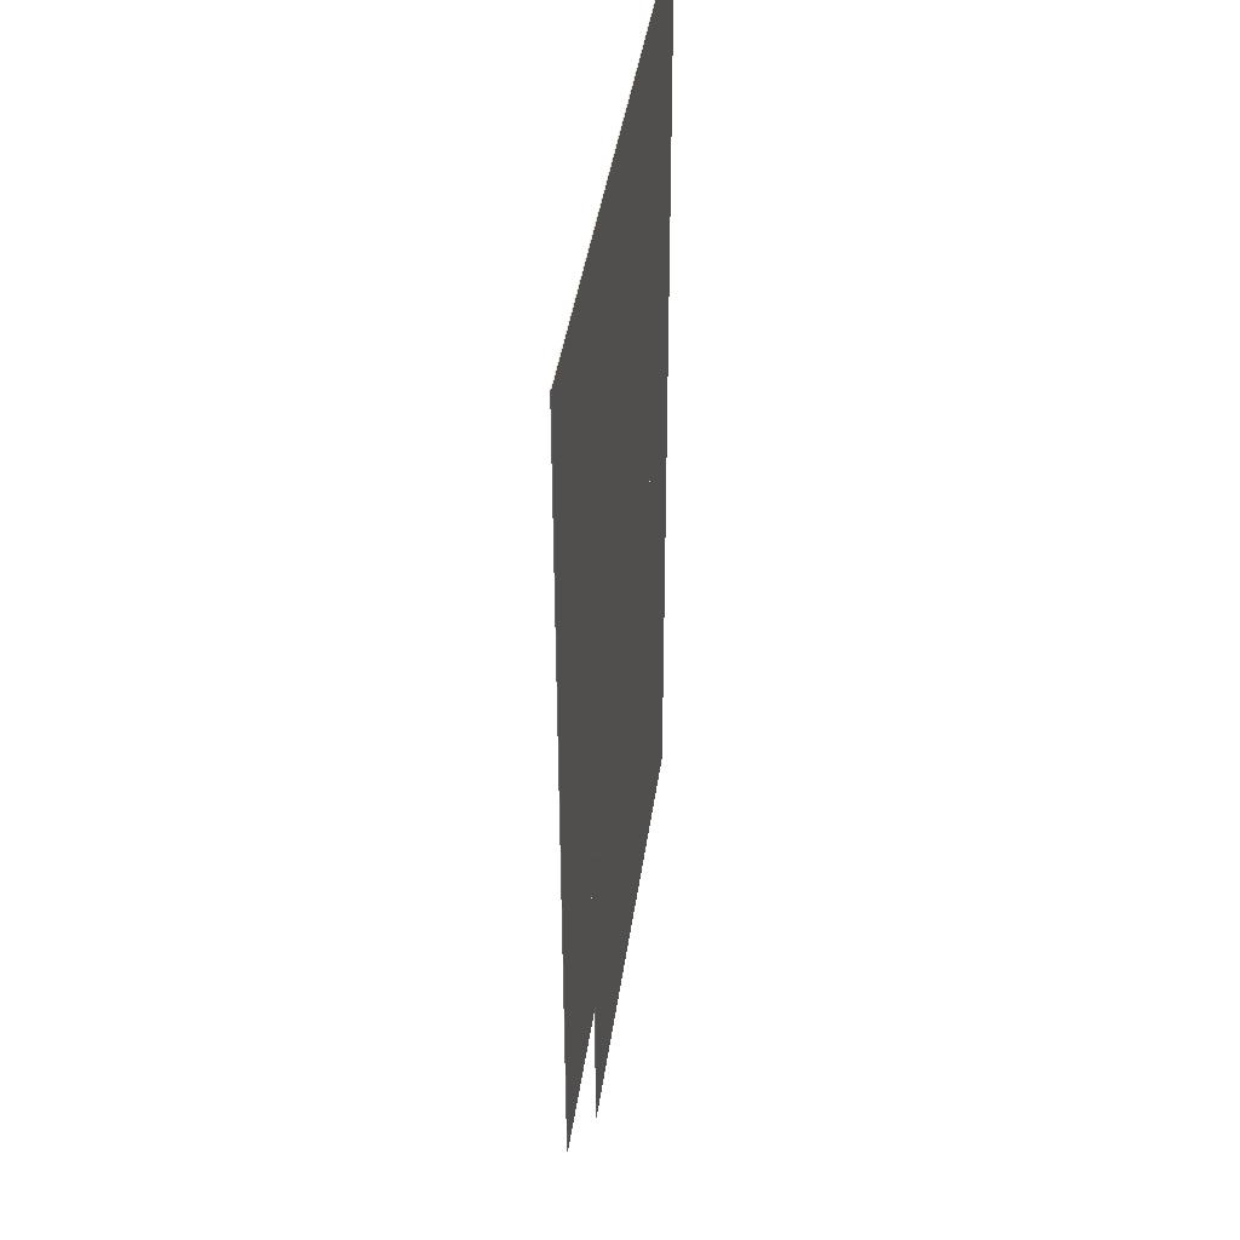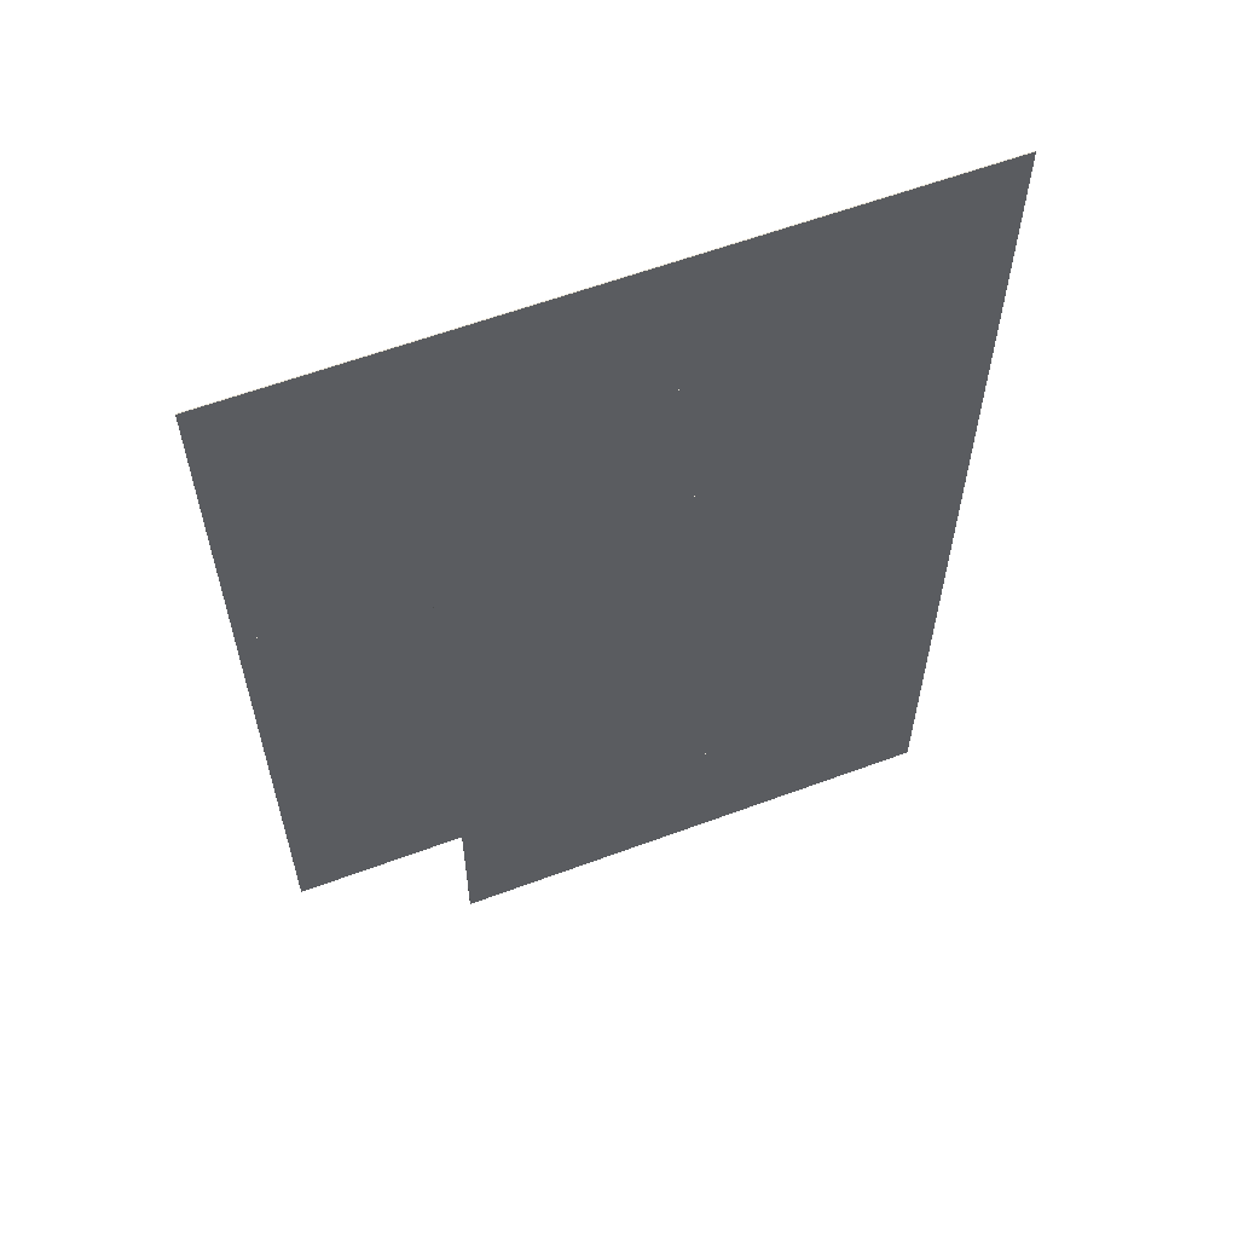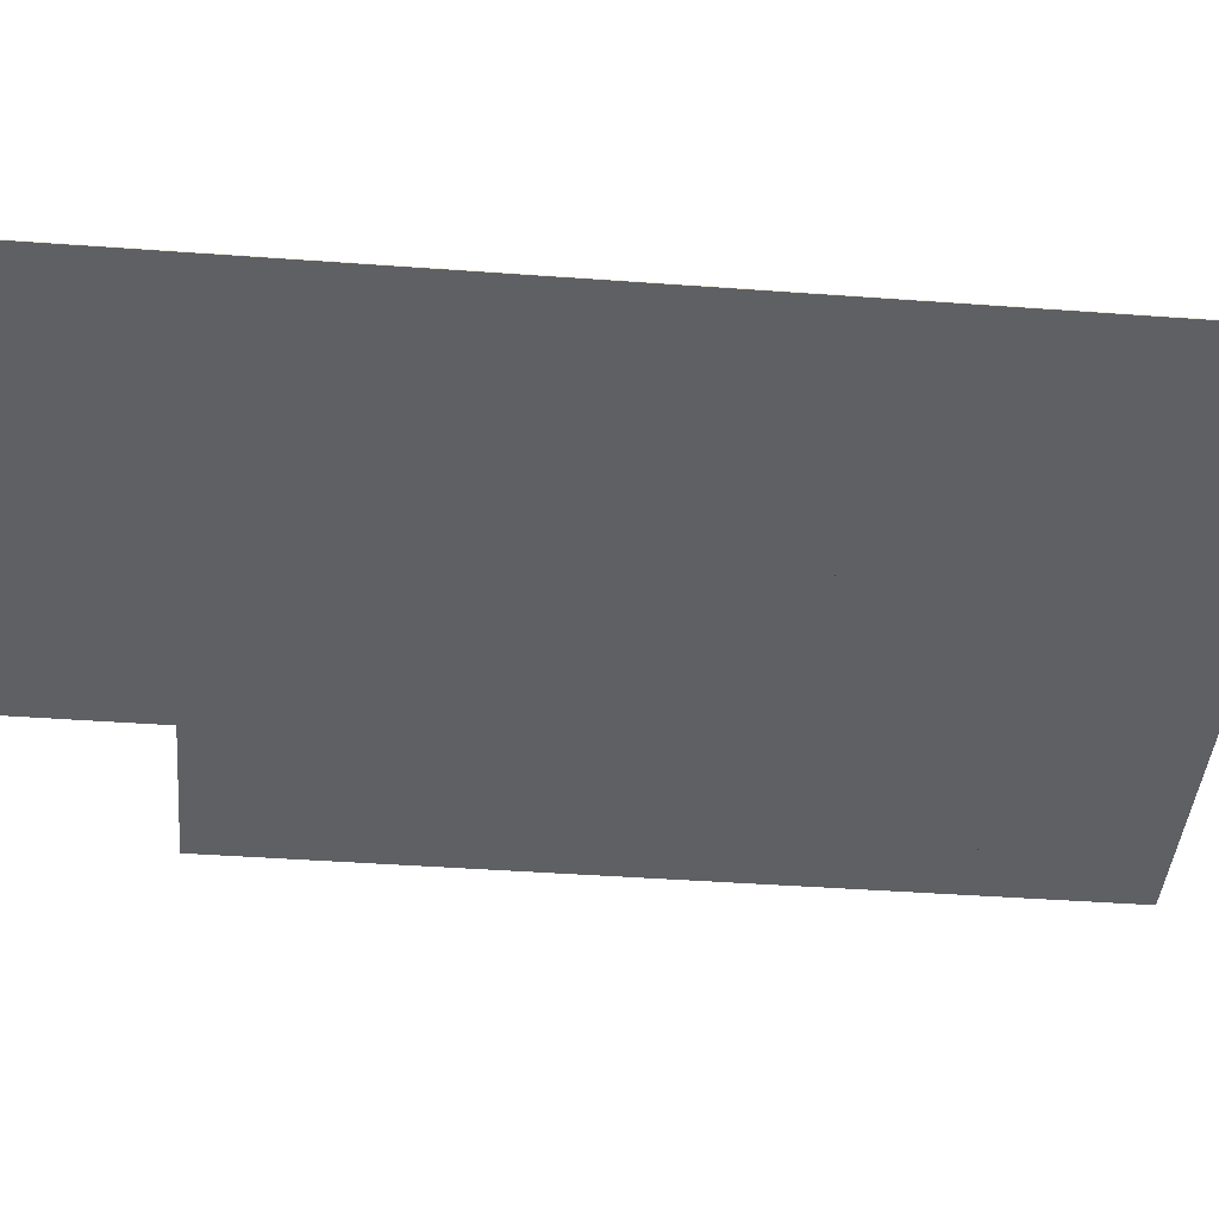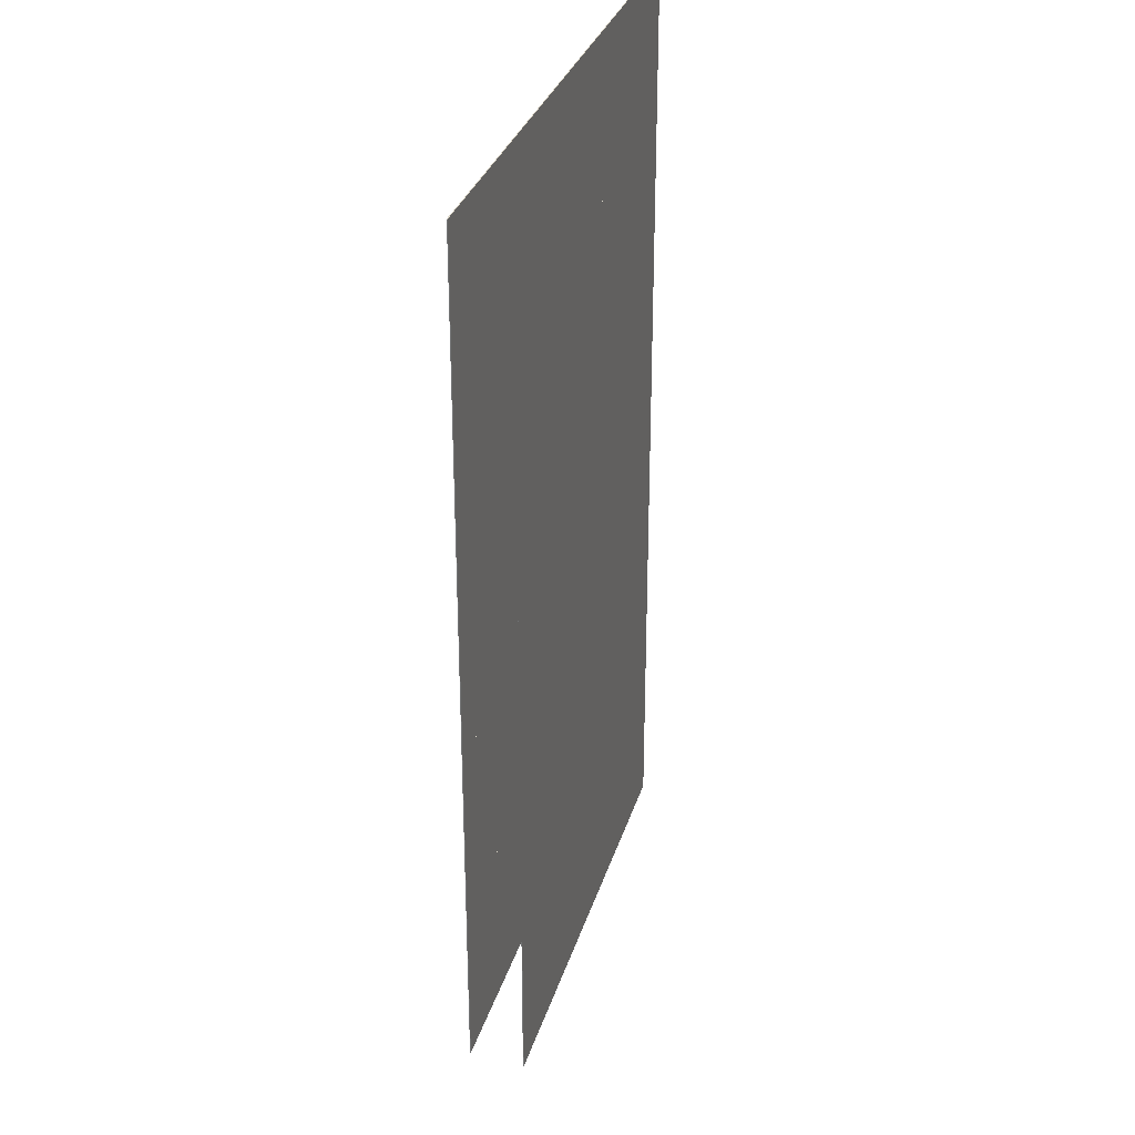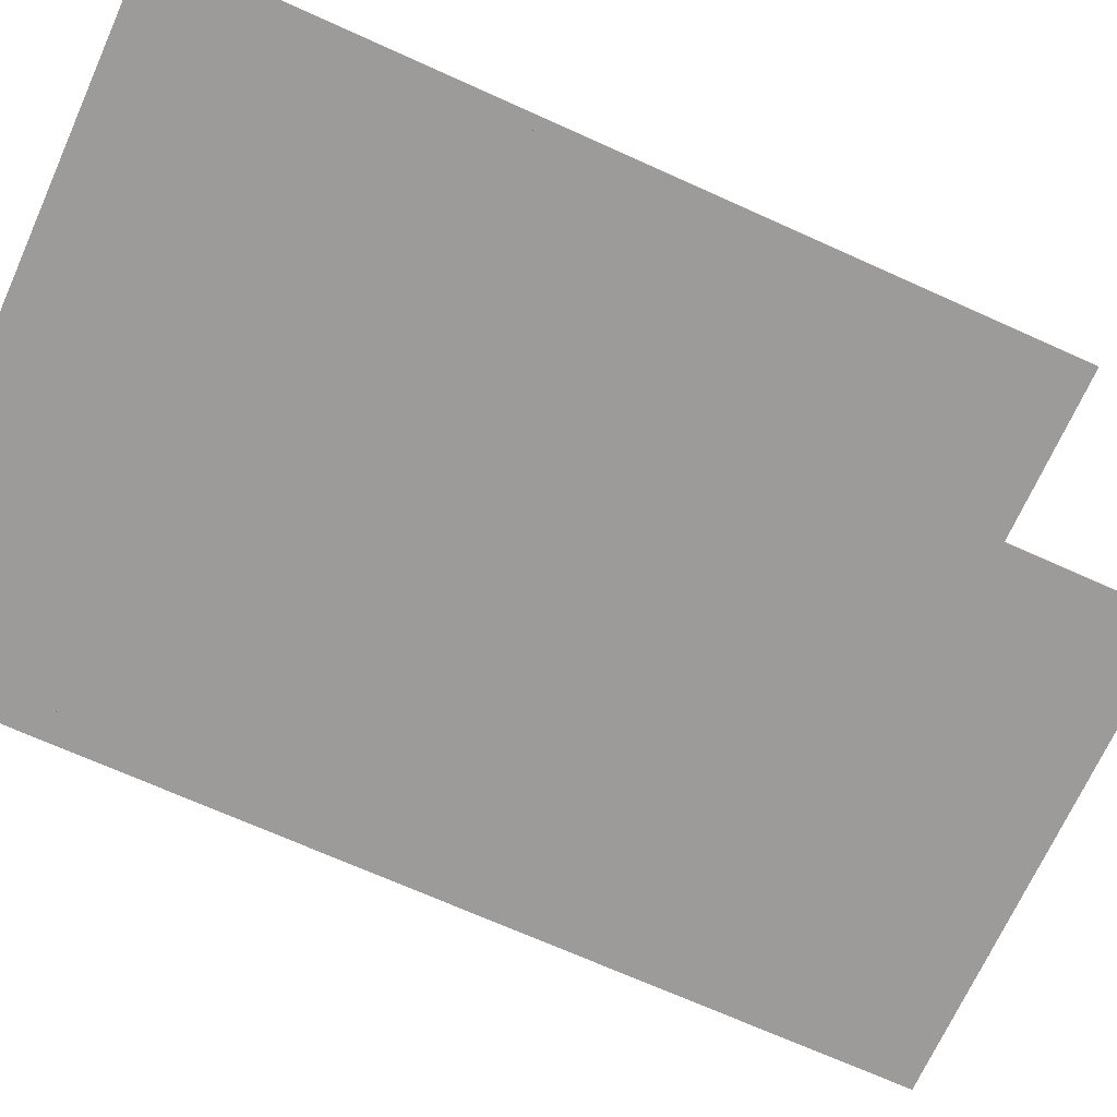
<metadata>
{"format":"obj","ext":"obj","renderer":"f3d","projection":"perspective","resolution":1024,"background":"white","views":[{"elev":41.7,"azim":98.0,"up":"+Z"},{"elev":60.4,"azim":159.2,"up":"+Z"},{"elev":-42.4,"azim":-95.0,"up":"+Y"},{"elev":31.2,"azim":105.7,"up":"+Z"},{"elev":-69.7,"azim":65.7,"up":"+Y"}]}
</metadata>
<code>
v 10.9 0 0.55
v 10.9 0 -19.45
v -9.1 0 0.55
v -9.1 0 -19.45
v -9.1 0.1 -19.45
v -9.1 0.1 0.55
v 10.9 0.1 -19.45
v 10.9 0.1 0.55
f 3 2 1
f 2 3 4
f 3 5 4
f 5 3 6
f 5 2 4
f 2 5 7
f 8 3 1
f 3 8 6
f 8 2 7
f 2 8 1
f 5 8 7
f 8 5 6
v 30.9 0 0.55
v 30.9 0 -19.45
v 30.9 0.1 -19.45
v 30.9 0.1 0.55
f 1 10 9
f 10 1 2
f 1 7 2
f 7 1 8
f 7 10 2
f 10 7 11
f 12 1 9
f 1 12 8
f 12 10 11
f 10 12 9
f 7 12 11
f 12 7 8
v 10.9 0 -19.4
v 10.9 0 -39.4
v -9.1 0 -19.4
v -9.1 0 -39.4
v -9.1 0.1 -39.4
v -9.1 0.1 -19.4
v 10.9 0.1 -39.4
v 10.9 0.1 -19.4
f 15 14 13
f 14 15 16
f 15 17 16
f 17 15 18
f 17 14 16
f 14 17 19
f 20 15 13
f 15 20 18
f 20 14 19
f 14 20 13
f 17 20 19
f 20 17 18
v 30.9 0 -19.4
v 30.9 0 -39.4
v 30.9 0.1 -39.4
v 30.9 0.1 -19.4
f 13 22 21
f 22 13 14
f 13 19 14
f 19 13 20
f 19 22 14
f 22 19 23
f 24 13 21
f 13 24 20
f 24 22 23
f 22 24 21
f 19 24 23
f 24 19 20
v 30.9 0 -59.4
v 10.9 0 -59.4
v 10.9 0.1 -59.4
v 30.9 0.1 -59.4
f 14 25 22
f 25 14 26
f 14 27 26
f 27 14 19
f 27 25 26
f 25 27 28
f 23 14 22
f 14 23 19
f 23 25 28
f 25 23 22
f 27 23 28
f 23 27 19
v -9.1 0 -59.4
v -9.1 0.1 -59.4
f 16 26 14
f 26 16 29
f 16 30 29
f 30 16 17
f 30 26 29
f 26 30 27
f 19 16 14
f 16 19 17
f 19 26 27
f 26 19 14
f 30 19 27
f 19 30 17
v -29.1 0 -39.4
v -29.1 0 -59.4
v -29.1 0.1 -59.4
v -29.1 0.1 -39.4
f 31 29 16
f 29 31 32
f 31 33 32
f 33 31 34
f 33 29 32
f 29 33 30
f 17 31 16
f 31 17 34
f 17 29 30
f 29 17 16
f 33 17 30
f 17 33 34
v -29.1 0 -19.4
v -29.1 0.1 -19.4
f 35 16 15
f 16 35 31
f 35 34 31
f 34 35 36
f 34 16 31
f 16 34 17
f 18 35 15
f 35 18 36
f 18 16 17
f 16 18 15
f 34 18 17
f 18 34 36
v -29.1 0 0.55
v -29.1 0 -19.45
v -29.1 0.1 -19.45
v -29.1 0.1 0.55
f 37 4 3
f 4 37 38
f 37 39 38
f 39 37 40
f 39 4 38
f 4 39 5
f 6 37 3
f 37 6 40
f 6 4 5
f 4 6 3
f 39 6 5
f 6 39 40
v 30.9 0 20.5
v 30.9 0 0.5
v 10.9 0 20.5
v 10.9 0 0.5
v 10.9 0.1 0.5
v 10.9 0.1 20.5
v 30.9 0.1 0.5
v 30.9 0.1 20.5
f 43 42 41
f 42 43 44
f 43 45 44
f 45 43 46
f 45 42 44
f 42 45 47
f 48 43 41
f 43 48 46
f 48 42 47
f 42 48 41
f 45 48 47
f 48 45 46
v -9.1 0 20.5
v -9.1 0 0.5
v -9.1 0.1 0.5
v -9.1 0.1 20.5
f 49 44 43
f 44 49 50
f 49 51 50
f 51 49 52
f 51 44 50
f 44 51 45
f 46 49 43
f 49 46 52
f 46 44 45
f 44 46 43
f 51 46 45
f 46 51 52
v -29.1 0 20.5
v -29.1 0 0.5
v -29.1 0.1 0.5
v -29.1 0.1 20.5
f 53 50 49
f 50 53 54
f 53 55 54
f 55 53 56
f 55 50 54
f 50 55 51
f 52 53 49
f 53 52 56
f 52 50 51
f 50 52 49
f 55 52 51
f 52 55 56
v -9.1 0 -79.4
v -29.1 0 -79.4
v -29.1 0.1 -79.4
v -9.1 0.1 -79.4
f 32 57 29
f 57 32 58
f 32 59 58
f 59 32 33
f 59 57 58
f 57 59 60
f 30 32 29
f 32 30 33
f 30 57 60
f 57 30 29
f 59 30 60
f 30 59 33
v 10.9 0 -79.4
v 10.9 0.1 -79.4
f 29 61 26
f 61 29 57
f 29 60 57
f 60 29 30
f 60 61 57
f 61 60 62
f 27 29 26
f 29 27 30
f 27 61 62
f 61 27 26
f 60 27 62
f 27 60 30
v 30.9 0 -79.4
v 30.9 0.1 -79.4
f 26 63 25
f 63 26 61
f 26 62 61
f 62 26 27
f 62 63 61
f 63 62 64
f 28 26 25
f 26 28 27
f 28 63 64
f 63 28 25
f 62 28 64
f 28 62 27
v 50.9 0 -59.4
v 50.9 0 -79.4
v 30.9 0 -59.4
v 30.9 0 -79.4
v 30.9 0.1 -79.4
v 30.9 0.1 -59.4
v 50.9 0.1 -79.4
v 50.9 0.1 -59.4
f 67 66 65
f 66 67 68
f 67 69 68
f 69 67 70
f 69 66 68
f 66 69 71
f 72 67 65
f 67 72 70
f 72 66 71
f 66 72 65
f 69 72 71
f 72 69 70
v 50.9 0 -39.4
v 30.9 0 -39.4
v 30.9 0.1 -39.4
v 50.9 0.1 -39.4
f 74 65 73
f 65 74 67
f 74 70 67
f 70 74 75
f 70 65 67
f 65 70 72
f 76 74 73
f 74 76 75
f 76 65 72
f 65 76 73
f 70 76 72
f 76 70 75
v 50.9 0 -19.4
v 30.9 0 -19.4
v 30.9 0.1 -19.4
v 50.9 0.1 -19.4
f 78 73 77
f 73 78 74
f 78 75 74
f 75 78 79
f 75 73 74
f 73 75 76
f 80 78 77
f 78 80 79
f 80 73 76
f 73 80 77
f 75 80 76
f 80 75 79
v 50.9 0 0.6
v 30.9 0 0.6
v 30.9 0.1 0.6
v 50.9 0.1 0.6
f 82 77 81
f 77 82 78
f 82 79 78
f 79 82 83
f 79 77 78
f 77 79 80
f 84 82 81
f 82 84 83
f 84 77 80
f 77 84 81
f 79 84 80
f 84 79 83
v 50.9 0 20.5
v 50.9 0 0.5
v 30.9 0 20.5
v 30.9 0 0.5
v 30.9 0.1 0.5
v 30.9 0.1 20.5
v 50.9 0.1 0.5
v 50.9 0.1 20.5
f 87 86 85
f 86 87 88
f 87 89 88
f 89 87 90
f 89 86 88
f 86 89 91
f 92 87 85
f 87 92 90
f 92 86 91
f 86 92 85
f 89 92 91
f 92 89 90
v 10.9 0 -99.4
v -9.1 0 -99.4
v -9.1 0.1 -99.4
v 10.9 0.1 -99.4
f 57 93 61
f 93 57 94
f 57 95 94
f 95 57 60
f 95 93 94
f 93 95 96
f 62 57 61
f 57 62 60
f 62 93 96
f 93 62 61
f 95 62 96
f 62 95 60
v 30.9 0 -99.4
v 30.9 0.1 -99.4
f 61 97 63
f 97 61 93
f 61 96 93
f 96 61 62
f 96 97 93
f 97 96 98
f 64 61 63
f 61 64 62
f 64 97 98
f 97 64 63
f 96 64 98
f 64 96 62
v -29.1 0 -99.4
v -29.1 0.1 -99.4
f 58 94 57
f 94 58 99
f 58 100 99
f 100 58 59
f 100 94 99
f 94 100 95
f 60 58 57
f 58 60 59
f 60 94 95
f 94 60 57
f 100 60 95
f 60 100 59

</code>
